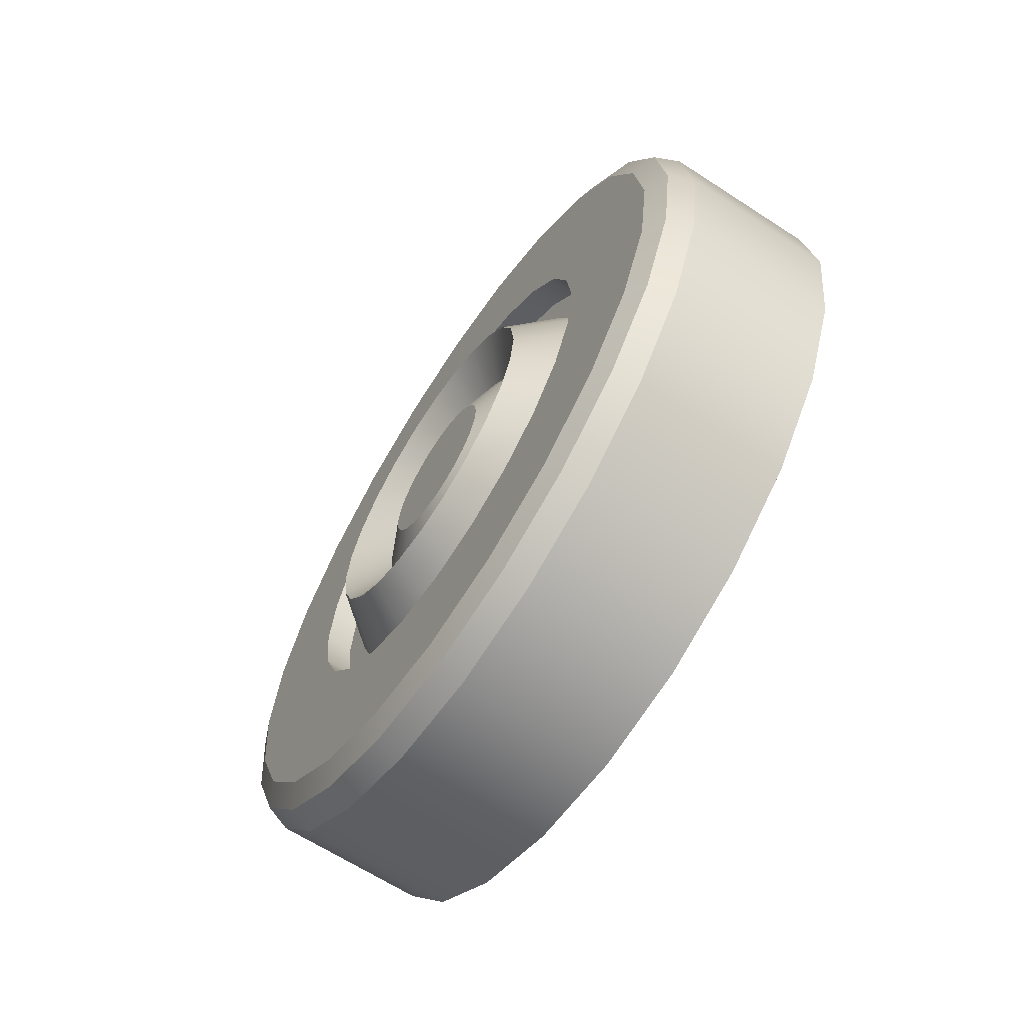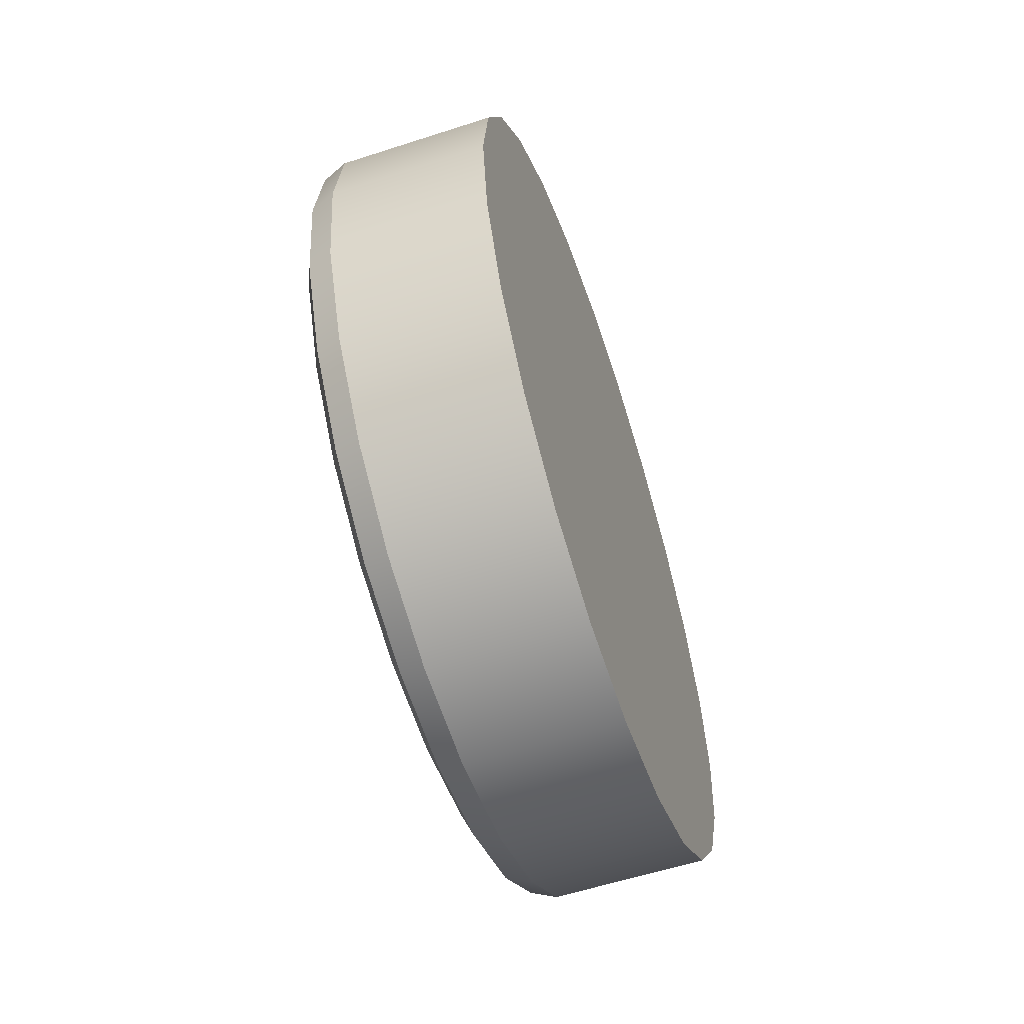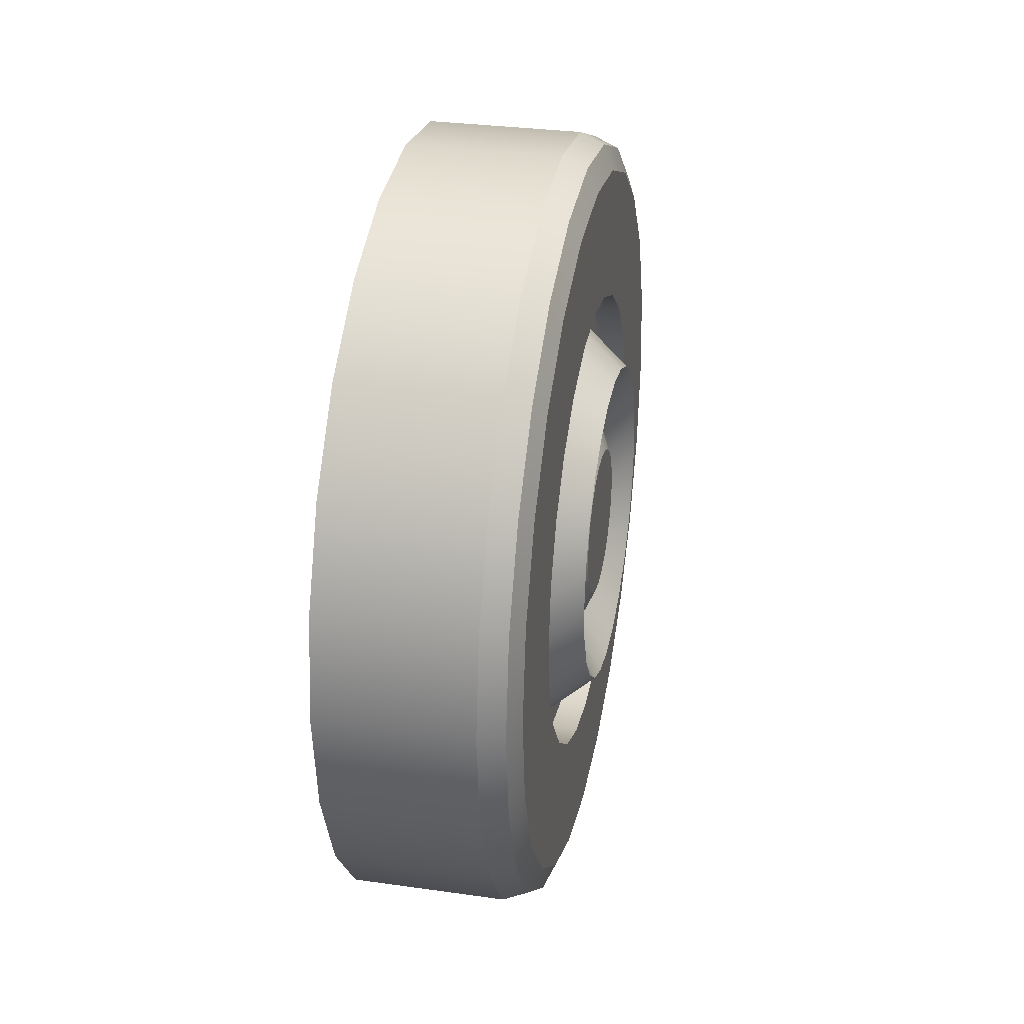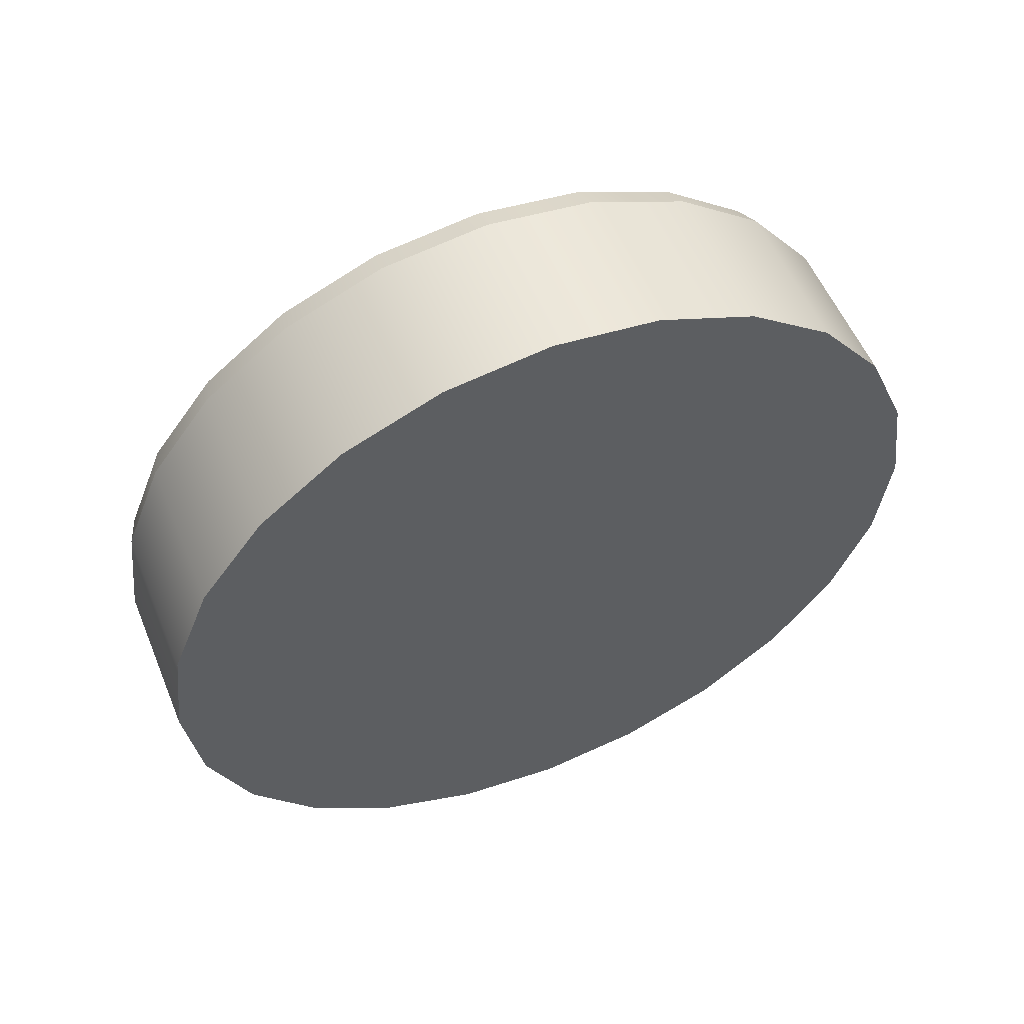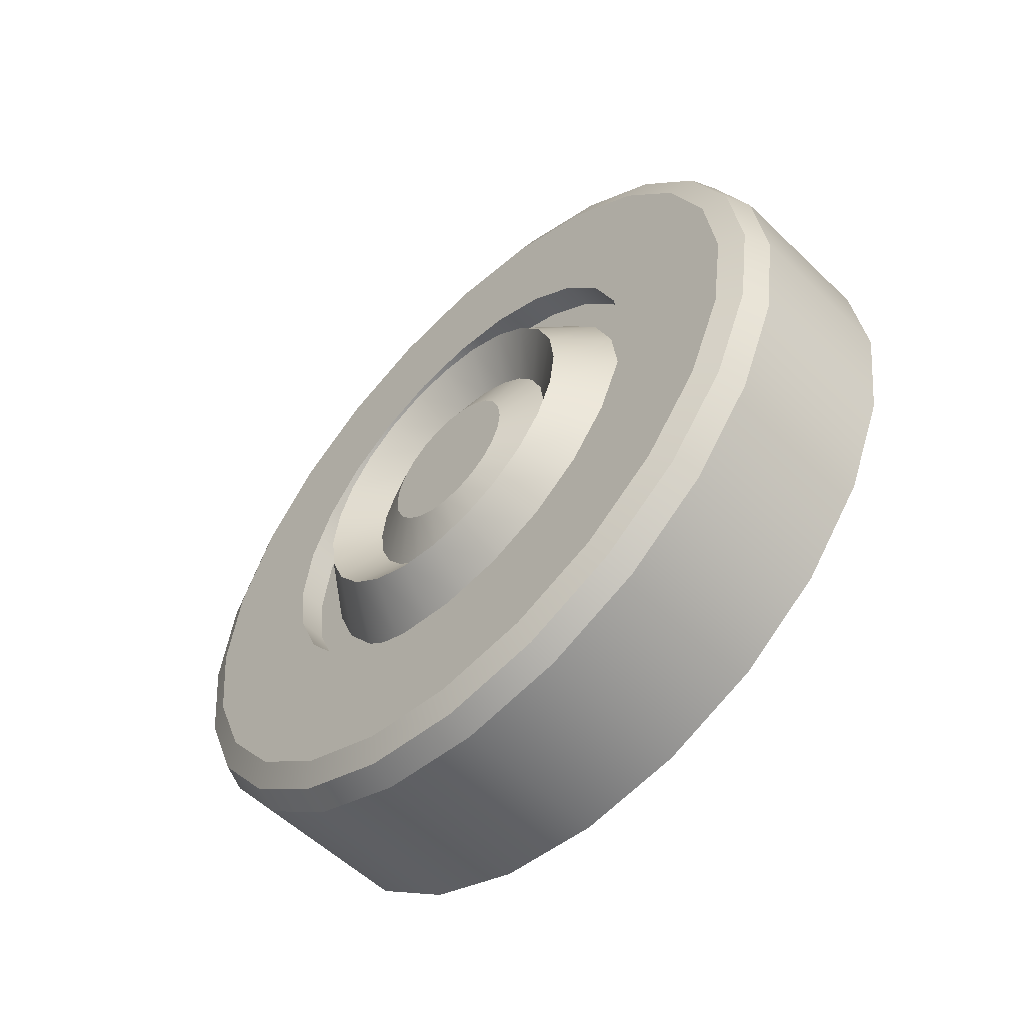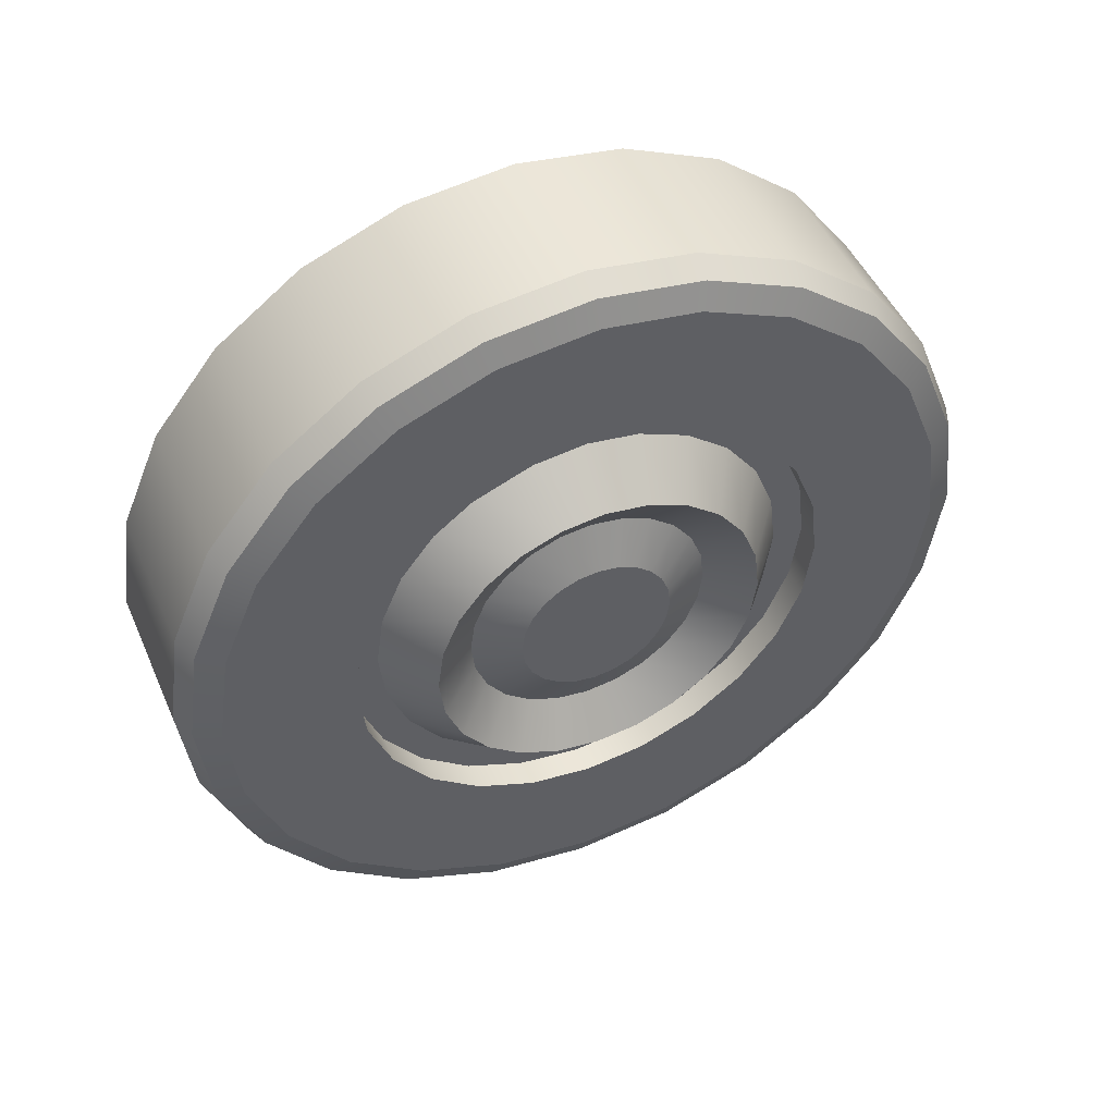
<metadata>
{"format":"obj","ext":"obj","renderer":"f3d","projection":"perspective","resolution":1024,"background":"white","views":[{"elev":-64.8,"azim":146.8,"up":"+Z"},{"elev":-58.2,"azim":-161.5,"up":"+Y"},{"elev":31.3,"azim":11.4,"up":"+Z"},{"elev":55.5,"azim":-112.4,"up":"+Y"},{"elev":-55.7,"azim":134.9,"up":"+Z"},{"elev":47.9,"azim":66.9,"up":"+Z"}]}
</metadata>
<code>
o Wheel_1.004
v -0.08287 0.3271 0.3468
v -0.08289 0.4168 0.334
v -0.08289 0.5 0.2983
v -0.08287 0.5712 0.2424
v -0.08284 0.6255 0.1699
v -0.0828 0.6592 0.08581
v -0.08275 0.67 -0.004107
v -0.08269 0.6571 -0.09375
v -0.08263 0.6215 -0.177
v -0.08258 0.5655 -0.2482
v -0.08252 0.493 -0.3025
v -0.08248 0.4089 -0.3362
v -0.08245 0.319 -0.3469
v -0.08244 0.2294 -0.3341
v -0.08244 0.1461 -0.2984
v -0.08245 0.07493 -0.2425
v -0.08248 0.02064 -0.17
v -0.08252 -0.01303 -0.08591
v -0.08257 -0.0238 0.004008
v -0.08263 -0.01093 0.09365
v -0.08269 0.0247 0.1769
v -0.08275 0.08067 0.2481
v -0.0828 0.1532 0.3024
v -0.08284 0.2372 0.3361
v 0.08059 0.3255 0.205
v 0.05002 0.3272 0.3469
v 0.07158 0.3271 0.3379
v 0.05001 0.4168 0.334
v 0.08058 0.3785 0.1974
v 0.07157 0.4144 0.3254
v 0.05001 0.5001 0.2984
v 0.08058 0.4277 0.1763
v 0.07157 0.4955 0.2907
v 0.05002 0.5713 0.2424
v 0.08059 0.4697 0.1433
v 0.07158 0.5648 0.2362
v 0.05005 0.6256 0.17
v 0.08061 0.5018 0.1004
v 0.07161 0.6177 0.1656
v 0.05009 0.6592 0.08589
v 0.08063 0.5217 0.05077
v 0.07165 0.6505 0.08367
v 0.05014 0.67 -0.004028
v 0.08066 0.5281 -0.002349
v 0.0717 0.661 -0.00391
v 0.0502 0.6571 -0.09367
v 0.0807 0.5205 -0.05531
v 0.07176 0.6485 -0.09122
v 0.05026 0.6215 -0.1769
v 0.08073 0.4994 -0.1045
v 0.07181 0.6138 -0.1723
v 0.05032 0.5655 -0.2481
v 0.08076 0.4663 -0.1466
v 0.07187 0.5592 -0.2417
v 0.05037 0.493 -0.3024
v 0.0808 0.4235 -0.1786
v 0.07192 0.4886 -0.2945
v 0.05041 0.409 -0.3361
v 0.08082 0.3738 -0.1985
v 0.07196 0.4068 -0.3273
v 0.05044 0.3191 -0.3469
v 0.08084 0.3207 -0.2049
v 0.07199 0.3192 -0.3378
v 0.05046 0.2294 -0.334
v 0.08085 0.2678 -0.1973
v 0.072 0.2319 -0.3253
v 0.05046 0.1462 -0.2983
v 0.08085 0.2186 -0.1762
v 0.072 0.1508 -0.2906
v 0.05044 0.07496 -0.2424
v 0.08084 0.1765 -0.1432
v 0.07199 0.08141 -0.2361
v 0.05041 0.02068 -0.1699
v 0.08082 0.1444 -0.1003
v 0.07196 0.02853 -0.1655
v 0.05037 -0.013 -0.08583
v 0.0808 0.1246 -0.05068
v 0.07192 -0.004267 -0.08359
v 0.05032 -0.02377 0.004087
v 0.08077 0.1182 0.002445
v 0.07187 -0.01476 0.003995
v 0.05026 -0.0109 0.09373
v 0.08073 0.1258 0.0554
v 0.07182 -0.002221 0.09131
v 0.0502 0.02474 0.177
v 0.0807 0.1468 0.1046
v 0.07176 0.03249 0.1724
v 0.05015 0.0807 0.2482
v 0.08066 0.1799 0.1467
v 0.0717 0.087 0.2418
v 0.0501 0.1532 0.3025
v 0.08063 0.2227 0.1787
v 0.07165 0.1576 0.2946
v 0.05005 0.2373 0.3361
v 0.08061 0.2724 0.1986
v 0.07161 0.2395 0.3274
v 0.08051 0.4085 0.3045
v 0.08052 0.3268 0.3162
v 0.08051 0.4844 0.272
v 0.08052 0.5493 0.221
v 0.08055 0.5988 0.1549
v 0.08059 0.6294 0.0783
v 0.08063 0.6393 -0.00365
v 0.08069 0.6275 -0.08535
v 0.08074 0.5951 -0.1612
v 0.08079 0.5441 -0.2261
v 0.08084 0.478 -0.2756
v 0.08088 0.4014 -0.3063
v 0.0809 0.3194 -0.3161
v 0.08092 0.2377 -0.3044
v 0.08092 0.1619 -0.2719
v 0.08091 0.09696 -0.2209
v 0.08088 0.04749 -0.1548
v 0.08084 0.0168 -0.0782
v 0.08079 0.006984 0.003746
v 0.08074 0.01871 0.08544
v 0.08069 0.05119 0.1613
v 0.08064 0.1022 0.2262
v 0.08059 0.1683 0.2757
v 0.08055 0.2449 0.3064
v 0.09011 0.3409 0.06347
v 0.09012 0.3239 0.06591
v 0.09011 0.3567 0.0567
v 0.09011 0.3702 0.04608
v 0.09012 0.3805 0.03232
v 0.09013 0.3869 0.01636
v 0.09014 0.389 -0.000717
v 0.09015 0.3865 -0.01774
v 0.09016 0.3798 -0.03354
v 0.09017 0.3691 -0.04706
v 0.09018 0.3554 -0.05737
v 0.09019 0.3394 -0.06376
v 0.09019 0.3224 -0.0658
v 0.0902 0.3053 -0.06336
v 0.0902 0.2895 -0.05659
v 0.09019 0.276 -0.04597
v 0.09019 0.2657 -0.03221
v 0.09018 0.2593 -0.01625
v 0.09017 0.2573 0.000824
v 0.09016 0.2597 0.01784
v 0.09015 0.2665 0.03365
v 0.09014 0.2771 0.04717
v 0.09013 0.2909 0.05747
v 0.09012 0.3068 0.06387
v 0.05676 0.3785 0.1974
v 0.05677 0.3255 0.205
v 0.05676 0.4277 0.1763
v 0.05676 0.4697 0.1432
v 0.05678 0.5018 0.1004
v 0.05681 0.5217 0.05076
v 0.05684 0.528 -0.002363
v 0.05687 0.5204 -0.05532
v 0.0569 0.4994 -0.1045
v 0.05694 0.4663 -0.1466
v 0.05697 0.4235 -0.1786
v 0.05699 0.3738 -0.1985
v 0.05701 0.3207 -0.2049
v 0.05702 0.2678 -0.1973
v 0.05702 0.2186 -0.1762
v 0.05701 0.1765 -0.1432
v 0.05699 0.1444 -0.1004
v 0.05697 0.1245 -0.05069
v 0.05694 0.1182 0.002431
v 0.05691 0.1258 0.05539
v 0.05687 0.1468 0.1046
v 0.05684 0.1799 0.1466
v 0.05681 0.2227 0.1787
v 0.05678 0.2724 0.1986
v 0.09971 0.3615 0.1368
v 0.09971 0.3248 0.142
v 0.09971 0.3956 0.1222
v 0.09971 0.4247 0.09929
v 0.09973 0.4469 0.06961
v 0.09974 0.4607 0.0352
v 0.09977 0.4651 -0.001602
v 0.09979 0.4598 -0.03829
v 0.09981 0.4453 -0.07237
v 0.09983 0.4224 -0.1015
v 0.09986 0.3927 -0.1237
v 0.09987 0.3583 -0.1375
v 0.09989 0.3215 -0.1419
v 0.09989 0.2848 -0.1367
v 0.09989 0.2507 -0.1221
v 0.09989 0.2216 -0.09917
v 0.09988 0.1993 -0.0695
v 0.09986 0.1855 -0.03509
v 0.09984 0.1811 0.00172
v 0.09981 0.1864 0.03841
v 0.09979 0.201 0.07249
v 0.09977 0.2239 0.1016
v 0.09975 0.2536 0.1239
v 0.09973 0.288 0.1376
v 0.05677 0.3712 0.1715
v 0.05678 0.3252 0.1781
v 0.05677 0.414 0.1532
v 0.05678 0.4505 0.1245
v 0.0568 0.4784 0.08727
v 0.05682 0.4957 0.04411
v 0.05684 0.5012 -0.002049
v 0.05687 0.4946 -0.04807
v 0.0569 0.4763 -0.09081
v 0.05693 0.4476 -0.1274
v 0.05696 0.4104 -0.1552
v 0.05698 0.3672 -0.1725
v 0.057 0.321 -0.1781
v 0.057 0.275 -0.1714
v 0.057 0.2323 -0.1532
v 0.057 0.1957 -0.1244
v 0.05698 0.1678 -0.08721
v 0.05696 0.1506 -0.04405
v 0.05693 0.145 0.002117
v 0.0569 0.1516 0.04814
v 0.05687 0.1699 0.09088
v 0.05684 0.1987 0.1274
v 0.05682 0.2359 0.1553
v 0.0568 0.279 0.1726
v 0.07345 0.3512 0.1001
v 0.07346 0.3243 0.104
v 0.07345 0.3761 0.08944
v 0.07346 0.3975 0.07267
v 0.07347 0.4137 0.05095
v 0.07348 0.4238 0.02577
v 0.0735 0.427 -0.001172
v 0.07351 0.4232 -0.02803
v 0.07353 0.4125 -0.05297
v 0.07355 0.3957 -0.0743
v 0.07356 0.374 -0.09056
v 0.07358 0.3488 -0.1007
v 0.07358 0.3219 -0.1039
v 0.07359 0.295 -0.1
v 0.07359 0.2701 -0.08935
v 0.07358 0.2488 -0.07258
v 0.07358 0.2325 -0.05087
v 0.07356 0.2224 -0.02568
v 0.07355 0.2192 0.001259
v 0.07353 0.2231 0.02812
v 0.07351 0.2337 0.05306
v 0.0735 0.2505 0.07439
v 0.07348 0.2722 0.09065
v 0.07347 0.2974 0.1007
f 46 8 7 43
f 91 23 22 88
f 70 16 15 67
f 49 9 8 46
f 94 24 23 91
f 73 17 16 70
f 52 10 9 49
f 31 3 2 28
f 76 18 17 73
f 55 11 10 52
f 28 2 1 26
f 34 4 3 31
f 79 19 18 76
f 58 12 11 55
f 37 5 4 34
f 82 20 19 79
f 61 13 12 58
f 40 6 5 37
f 85 21 20 82
f 64 14 13 61
f 43 7 6 40
f 88 22 21 85
f 67 15 14 64
f 26 1 24 94
f 2 3 4 5 6 7 8 9 10 11 12 13 14 15 16 17 18 19 20 21 22 23 24 1
f 97 30 27 98
f 30 28 26 27
f 99 33 30 97
f 33 31 28 30
f 100 36 33 99
f 36 34 31 33
f 101 39 36 100
f 39 37 34 36
f 102 42 39 101
f 42 40 37 39
f 103 45 42 102
f 45 43 40 42
f 104 48 45 103
f 48 46 43 45
f 105 51 48 104
f 51 49 46 48
f 106 54 51 105
f 54 52 49 51
f 107 57 54 106
f 57 55 52 54
f 108 60 57 107
f 60 58 55 57
f 109 63 60 108
f 63 61 58 60
f 110 66 63 109
f 66 64 61 63
f 111 69 66 110
f 69 67 64 66
f 112 72 69 111
f 72 70 67 69
f 113 75 72 112
f 75 73 70 72
f 114 78 75 113
f 78 76 73 75
f 115 81 78 114
f 81 79 76 78
f 116 84 81 115
f 84 82 79 81
f 117 87 84 116
f 87 85 82 84
f 118 90 87 117
f 90 88 85 87
f 119 93 90 118
f 93 91 88 90
f 120 96 93 119
f 96 94 91 93
f 98 27 96 120
f 27 26 94 96
f 35 148 149 38
f 29 97 98 25
f 32 99 97 29
f 35 100 99 32
f 38 101 100 35
f 41 102 101 38
f 44 103 102 41
f 47 104 103 44
f 50 105 104 47
f 53 106 105 50
f 56 107 106 53
f 59 108 107 56
f 62 109 108 59
f 65 110 109 62
f 68 111 110 65
f 71 112 111 68
f 74 113 112 71
f 77 114 113 74
f 80 115 114 77
f 83 116 115 80
f 86 117 116 83
f 89 118 117 86
f 92 119 118 89
f 95 120 119 92
f 25 98 120 95
f 80 163 164 83
f 59 156 157 62
f 38 149 150 41
f 83 164 165 86
f 62 157 158 65
f 41 150 151 44
f 86 165 166 89
f 65 158 159 68
f 44 151 152 47
f 89 166 167 92
f 68 159 160 71
f 47 152 153 50
f 92 167 168 95
f 25 146 145 29
f 71 160 161 74
f 50 153 154 53
f 95 168 146 25
f 29 145 147 32
f 74 161 162 77
f 53 154 155 56
f 32 147 148 35
f 77 162 163 80
f 56 155 156 59
f 121 122 144 143 142 141 140 139 138 137 136 135 134 133 132 131 130 129 128 127 126 125 124 123
f 193 145 146 194
f 195 147 145 193
f 196 148 147 195
f 197 149 148 196
f 198 150 149 197
f 199 151 150 198
f 200 152 151 199
f 201 153 152 200
f 202 154 153 201
f 203 155 154 202
f 204 156 155 203
f 205 157 156 204
f 206 158 157 205
f 207 159 158 206
f 208 160 159 207
f 209 161 160 208
f 210 162 161 209
f 211 163 162 210
f 212 164 163 211
f 213 165 164 212
f 214 166 165 213
f 215 167 166 214
f 216 168 167 215
f 194 146 168 216
f 217 169 170 218
f 219 171 169 217
f 220 172 171 219
f 221 173 172 220
f 222 174 173 221
f 223 175 174 222
f 224 176 175 223
f 225 177 176 224
f 226 178 177 225
f 227 179 178 226
f 228 180 179 227
f 229 181 180 228
f 230 182 181 229
f 231 183 182 230
f 232 184 183 231
f 233 185 184 232
f 234 186 185 233
f 235 187 186 234
f 236 188 187 235
f 237 189 188 236
f 238 190 189 237
f 239 191 190 238
f 240 192 191 239
f 218 170 192 240
f 170 194 216 192
f 192 216 215 191
f 191 215 214 190
f 190 214 213 189
f 189 213 212 188
f 188 212 211 187
f 187 211 210 186
f 186 210 209 185
f 185 209 208 184
f 184 208 207 183
f 183 207 206 182
f 182 206 205 181
f 181 205 204 180
f 180 204 203 179
f 179 203 202 178
f 178 202 201 177
f 177 201 200 176
f 176 200 199 175
f 175 199 198 174
f 174 198 197 173
f 173 197 196 172
f 172 196 195 171
f 171 195 193 169
f 169 193 194 170
f 122 218 240 144
f 144 240 239 143
f 143 239 238 142
f 142 238 237 141
f 141 237 236 140
f 140 236 235 139
f 139 235 234 138
f 138 234 233 137
f 137 233 232 136
f 136 232 231 135
f 135 231 230 134
f 134 230 229 133
f 133 229 228 132
f 132 228 227 131
f 131 227 226 130
f 130 226 225 129
f 129 225 224 128
f 128 224 223 127
f 127 223 222 126
f 126 222 221 125
f 125 221 220 124
f 124 220 219 123
f 123 219 217 121
f 121 217 218 122

</code>
